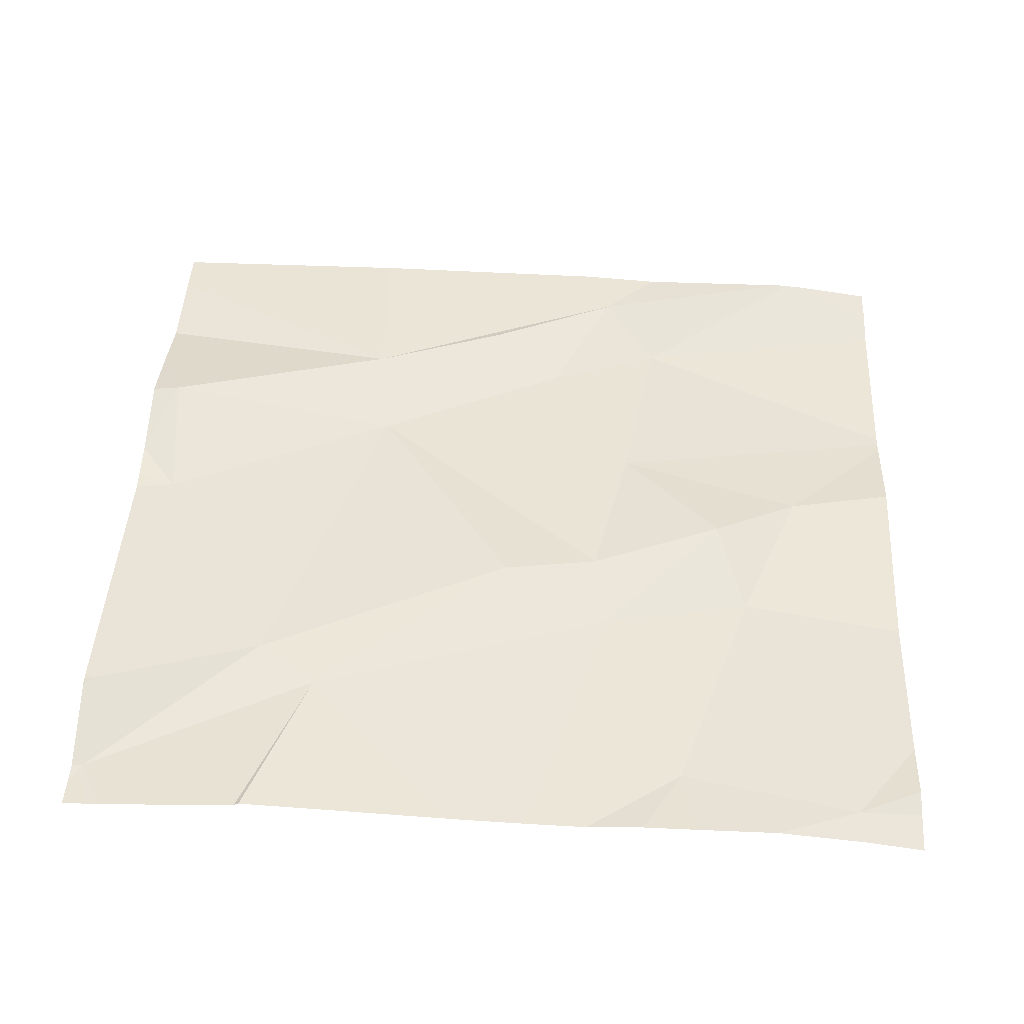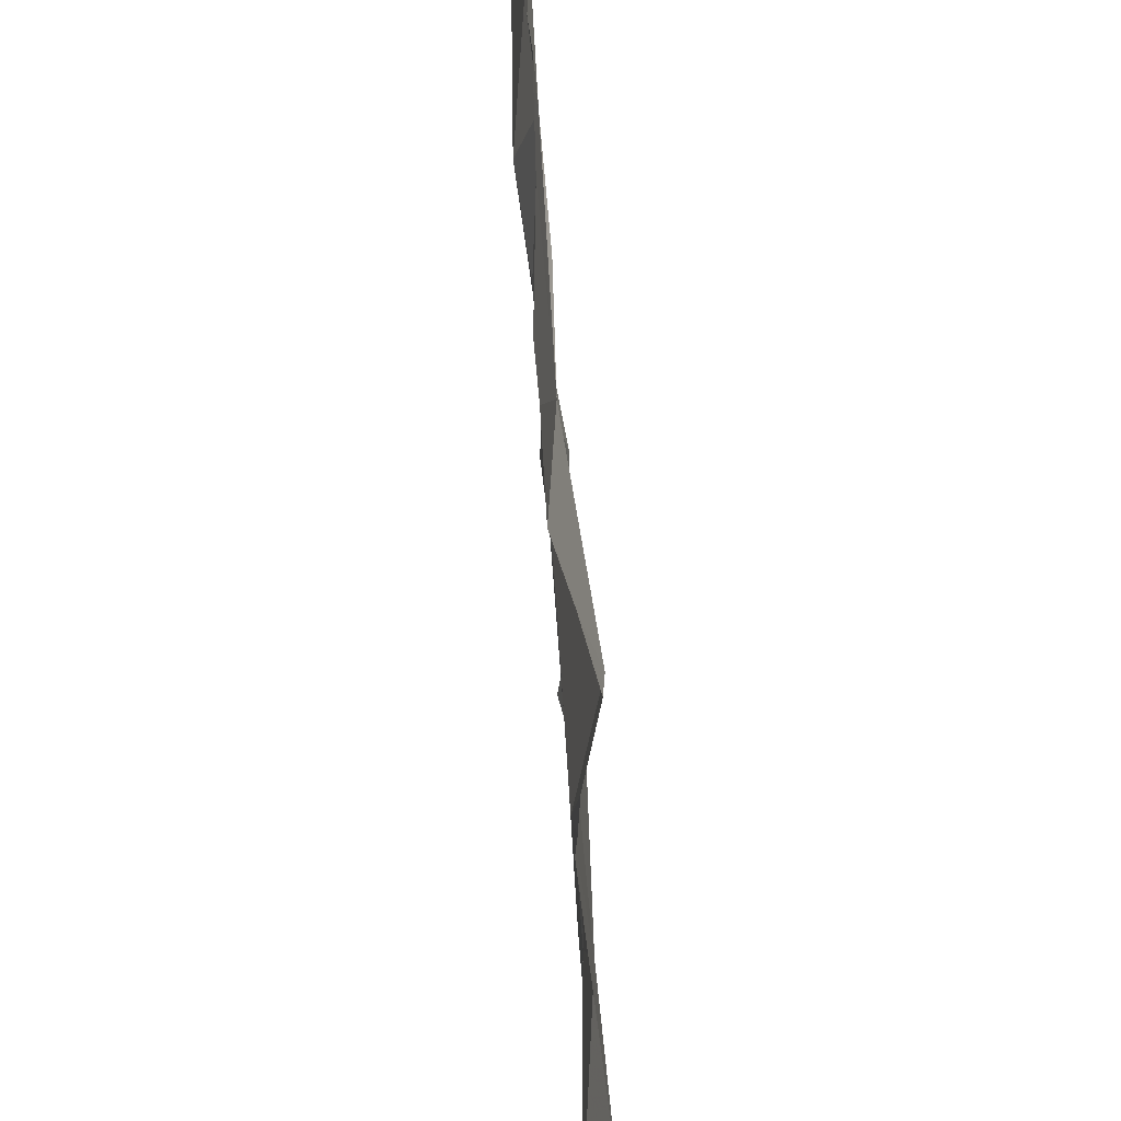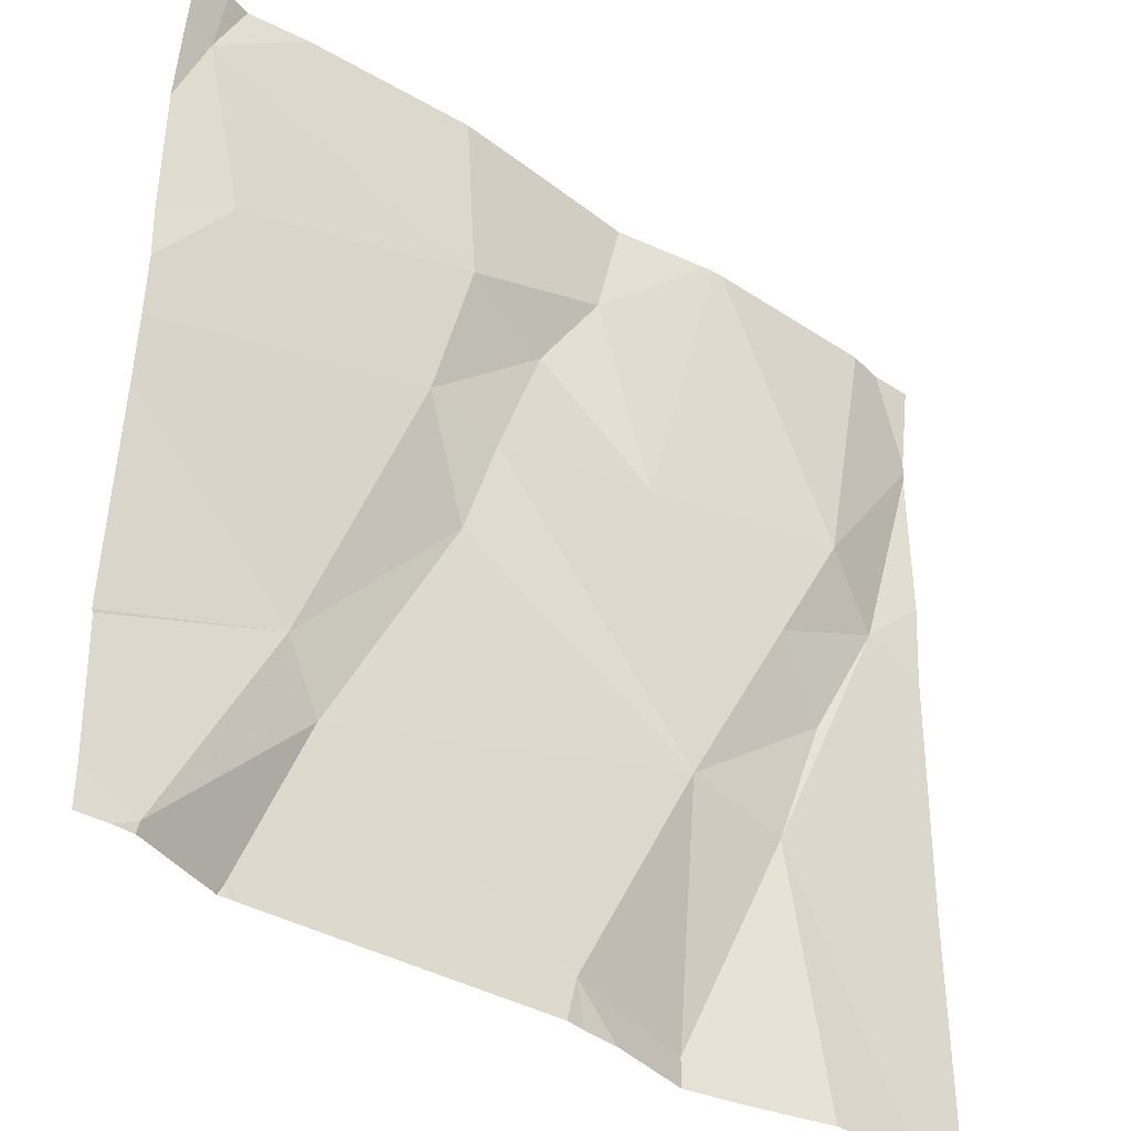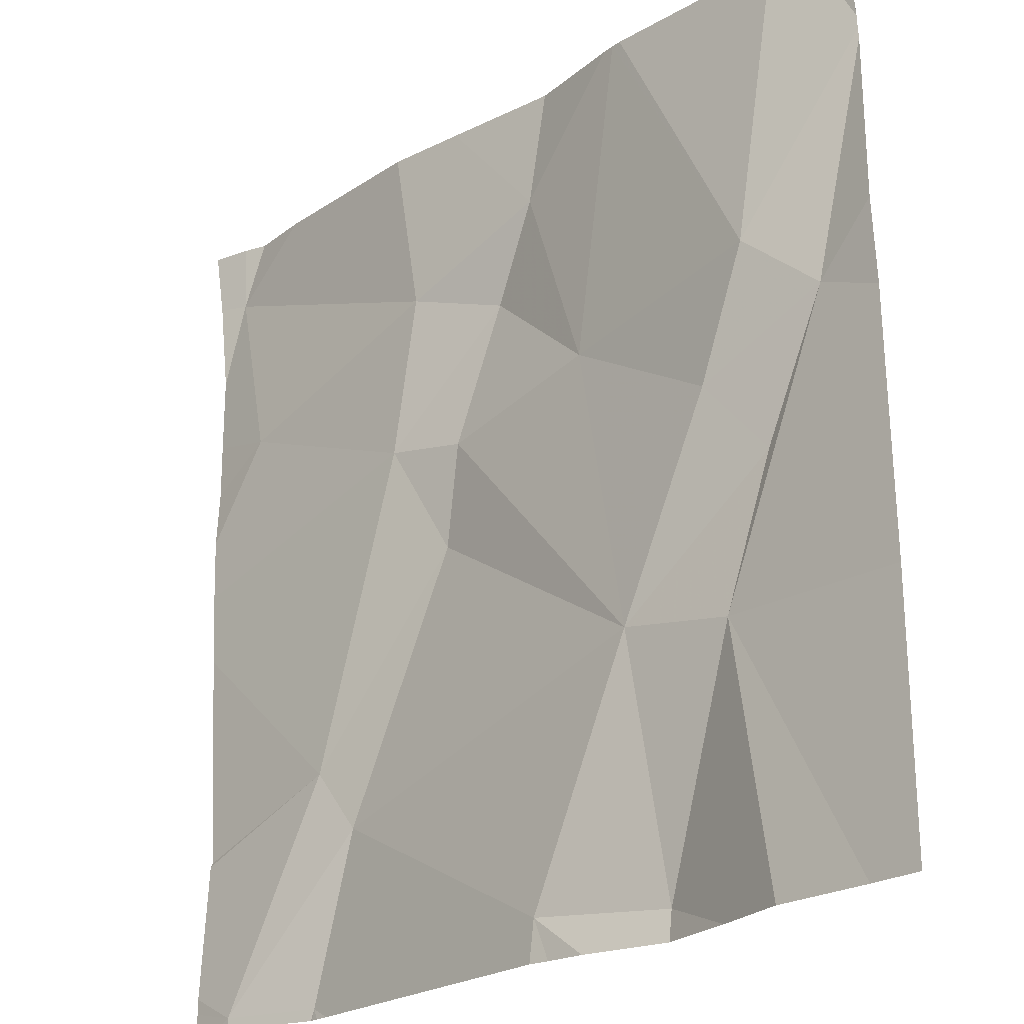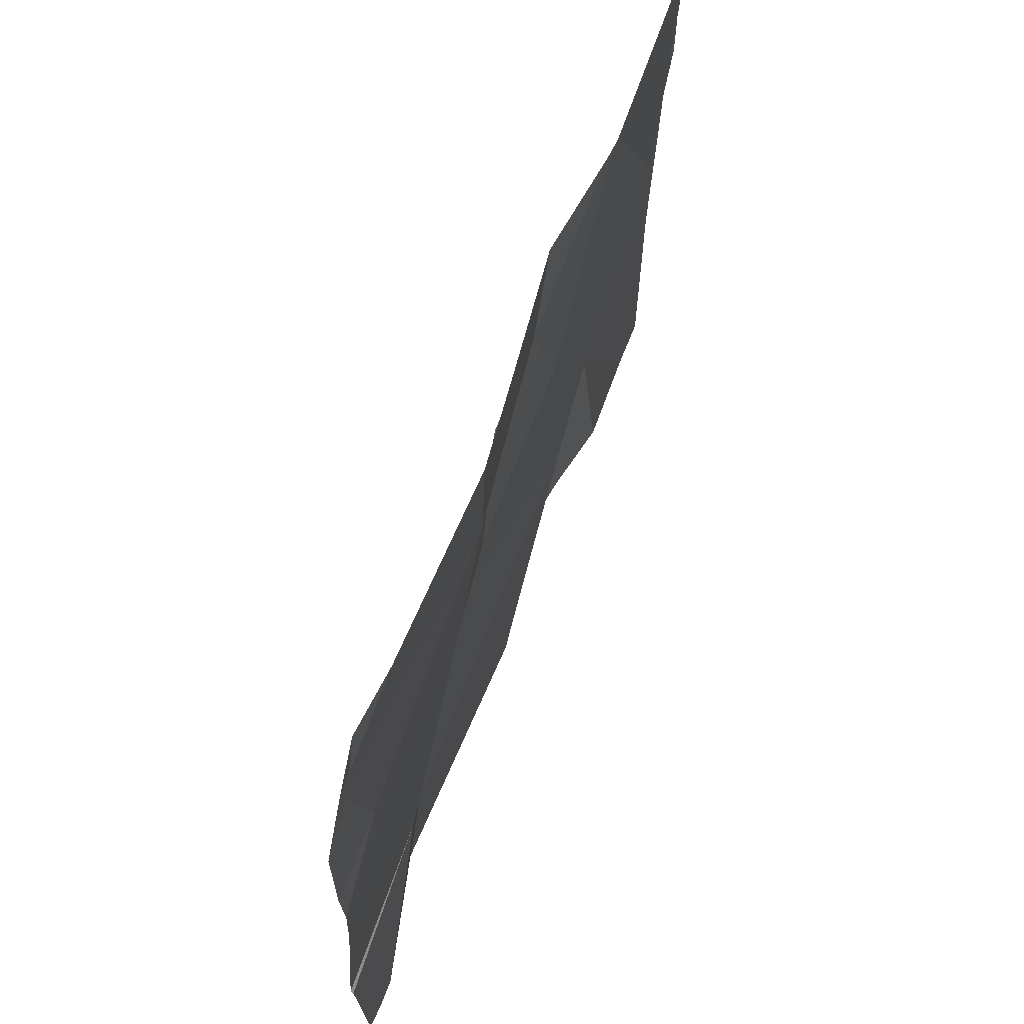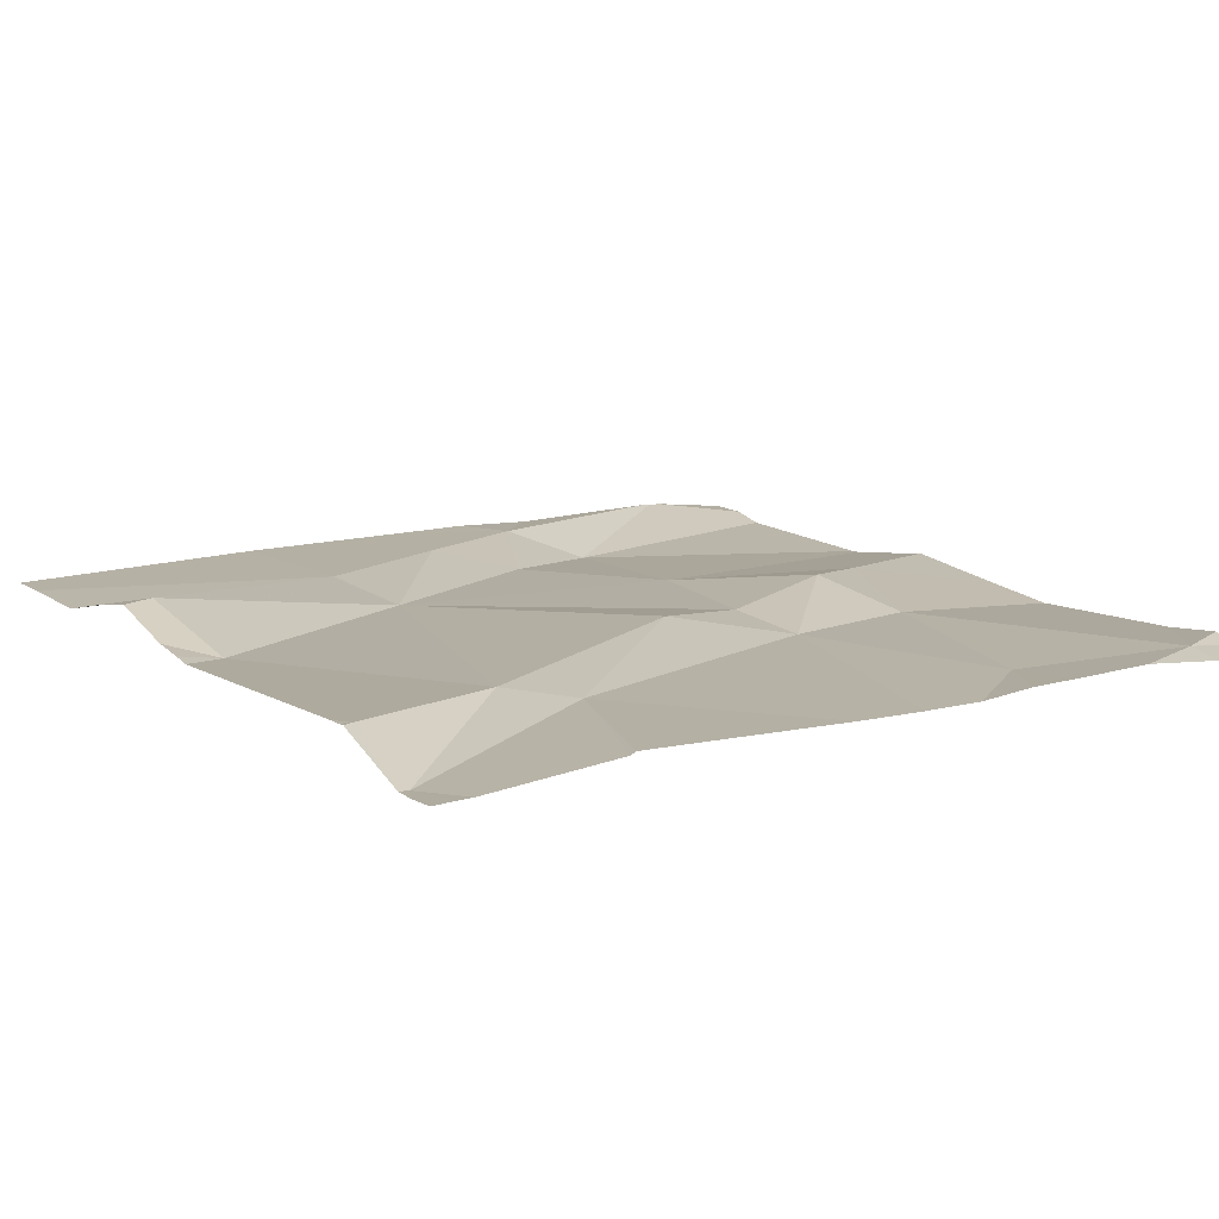
<metadata>
{"format":"obj","ext":"obj","renderer":"f3d","projection":"perspective","resolution":1024,"background":"white","views":[{"elev":46.7,"azim":92.6,"up":"+Z"},{"elev":-58.7,"azim":-88.6,"up":"+Y"},{"elev":-38.8,"azim":139.3,"up":"+Y"},{"elev":-23.9,"azim":-137.5,"up":"+Y"},{"elev":68.0,"azim":108.4,"up":"+Y"},{"elev":15.0,"azim":57.3,"up":"+Z"}]}
</metadata>
<code>
v -120.3 279 501.1
v -120.4 278.9 501.1
v -120.1 279.1 501.1
v -120.5 278.4 501.1
v -120.1 278.4 501.1
v -120.4 279 501.1
v -120.2 278.4 501.1
v -120.2 278.4 501.1
v -120.5 279.1 501.1
v -120.5 279.2 501.1
v -120.1 279.3 501.1
v -120.4 279.2 501.1
v -120.6 279 501.1
v -120.8 278.9 501.1
v -120.8 279.1 501
v -120.2 278.4 501.1
v -120.5 278.4 501.1
v -120.7 279.4 501
v -120.2 279.4 501.1
v -120.2 278.4 501.1
v -120.7 278.4 501.1
v -120.7 279.4 501
v -120.2 278.6 501.1
v -120.6 278.7 501.1
v -120.9 279.4 501
v -120.1 279.4 501.1
v -120.2 278.7 501.1
v -120.6 278.4 501.1
v -120.7 278.4 501.1
v -120.8 278.4 501.1
v -120.9 279.4 501
v -120.7 279.4 501
v -120.5 278.4 501.1
v -120.8 278.8 501.1
v -120.8 278.7 501.1
v -120.1 279.4 501.1
v -120 279 501.1
v -120.9 279 501.1
v -120 278.9 501.1
v -120 279.2 501.1
v -120 279.3 501.1
v -120.3 279.4 501
v -121 278.7 501.1
v -120.6 279.4 501.1
v -121 279.3 501.1
v -121 279.2 501.1
v -121 279.2 501.1
v -121 279.1 501.1
v -121 279 501.1
v -121 278.9 501.1
v -120 278.4 501.1
v -120.4 279.4 501.1
v -120 278.4 501.1
v -120 279.1 501.1
v -120 279 501.1
v -120 278.8 501.1
v -121 279.4 501
v -120 278.7 501.1
v -120 278.6 501.1
v -120 278.6 501.1
v -120.7 278.4 501.1
v -120.2 278.4 501.1
v -120.1 278.4 501.1
v -120.2 278.4 501.1
v -120.9 278.4 501.1
v -121 278.4 501.1
v -121 278.4 501.1
v -120 278.4 501.1
v -120 278.4 501.1
v -121 279.4 501
v -120 279.4 501.1
v -120 279.4 501.1
f 63 5 20
f 3 1 39
f 71 41 72
f 21 17 24
f 2 27 1
f 21 35 30
f 1 6 2
f 14 24 13
f 1 3 12
f 17 20 23
f 70 45 57
f 2 6 24
f 10 13 9
f 9 6 1
f 10 9 12
f 40 3 54
f 52 12 42
f 9 1 12
f 36 41 71
f 13 6 9
f 15 13 18
f 13 15 14
f 18 10 22
f 42 11 19
f 62 20 33
f 12 3 11
f 57 45 25
f 25 45 31
f 28 21 61
f 24 17 23
f 20 17 33
f 23 27 2
f 39 27 56
f 23 20 5
f 61 21 29
f 31 15 32
f 19 11 26
f 27 5 53
f 14 34 24
f 34 35 24
f 6 13 24
f 24 35 21
f 2 24 23
f 23 5 27
f 63 20 64
f 8 20 7
f 38 14 15
f 65 43 66
f 45 15 31
f 22 10 44
f 38 15 46
f 7 20 16
f 34 38 35
f 43 38 50
f 51 5 68
f 14 38 34
f 16 20 62
f 43 35 38
f 32 15 18
f 37 3 39
f 46 15 45
f 39 1 27
f 18 13 10
f 40 11 3
f 47 38 46
f 48 38 47
f 28 17 21
f 49 38 48
f 41 11 40
f 50 38 49
f 53 5 51
f 26 11 36
f 29 21 30
f 54 3 55
f 30 35 65
f 55 3 37
f 36 11 41
f 56 27 58
f 4 17 28
f 58 27 59
f 42 12 11
f 59 27 60
f 60 27 53
f 33 17 4
f 64 20 8
f 65 35 43
f 44 10 52
f 66 43 67
f 52 10 12
f 68 5 63
f 69 51 68

</code>
